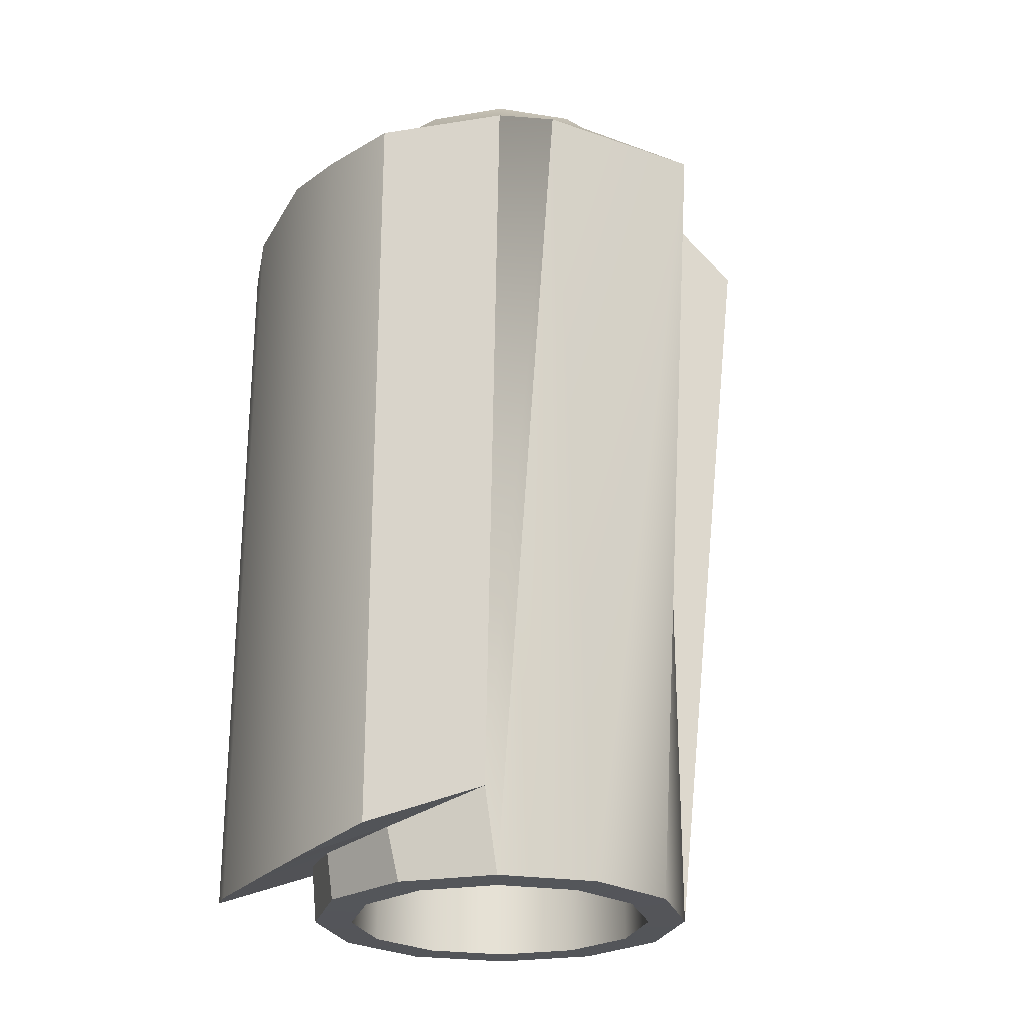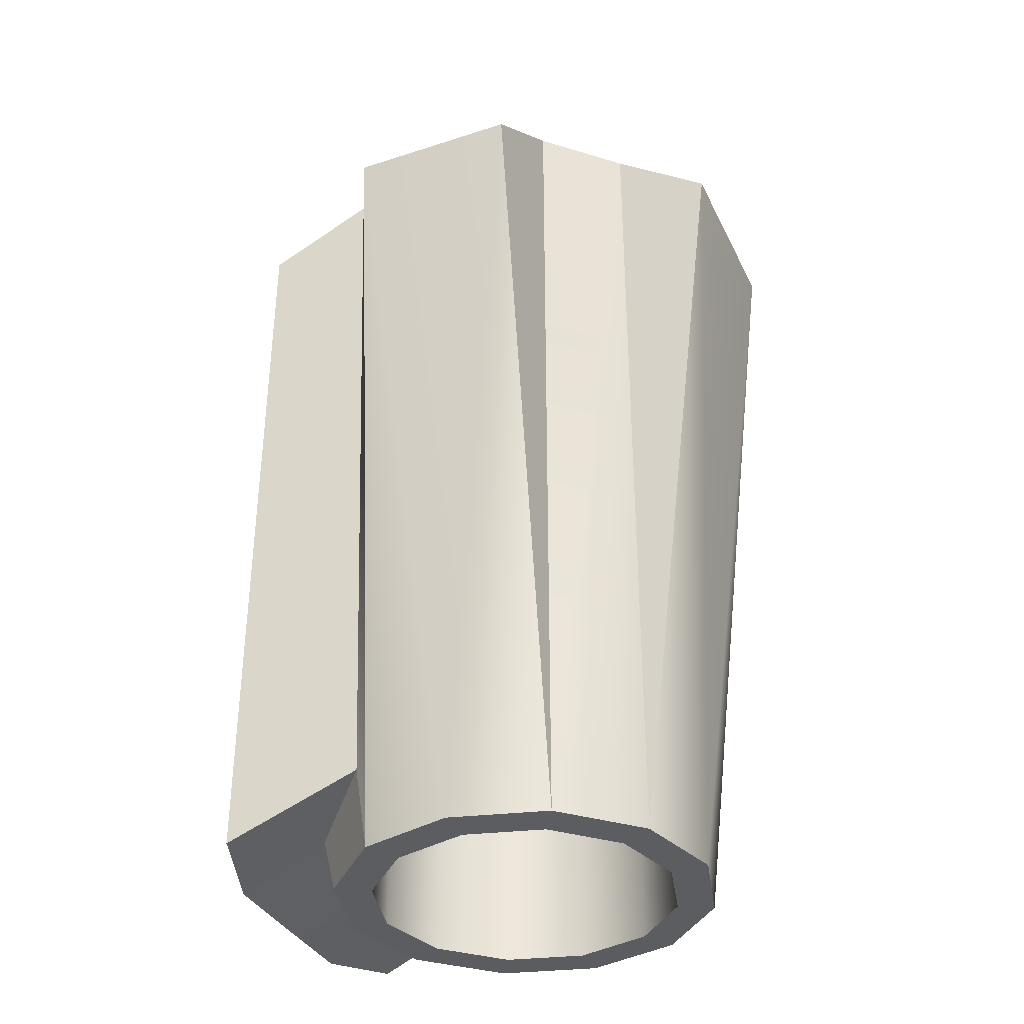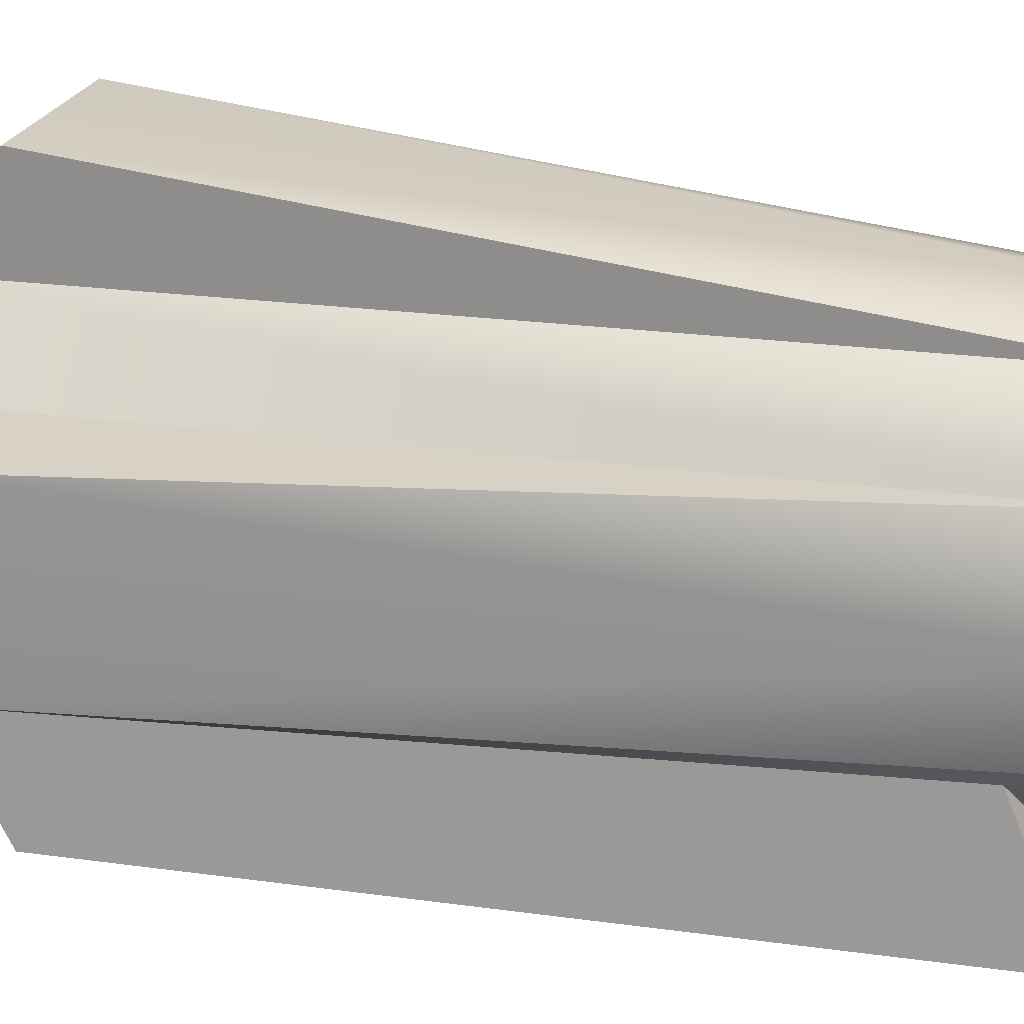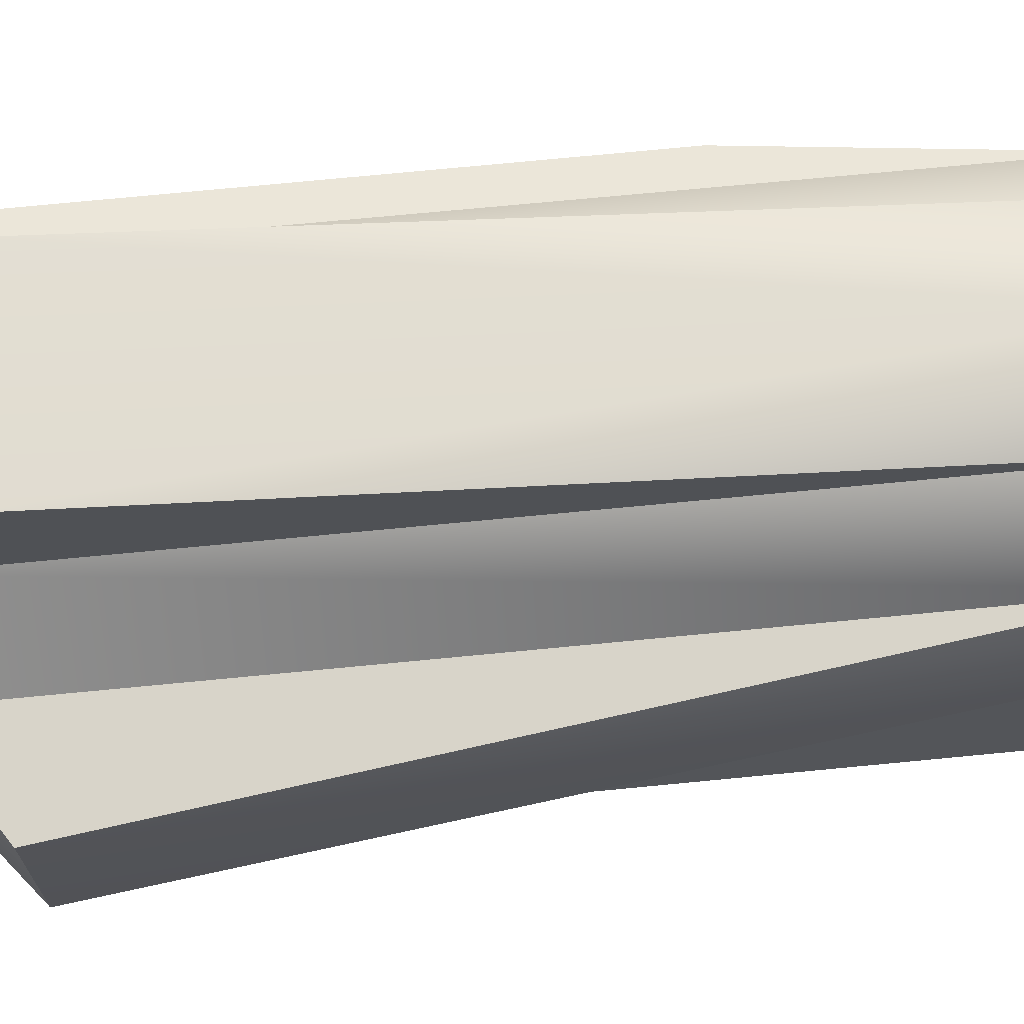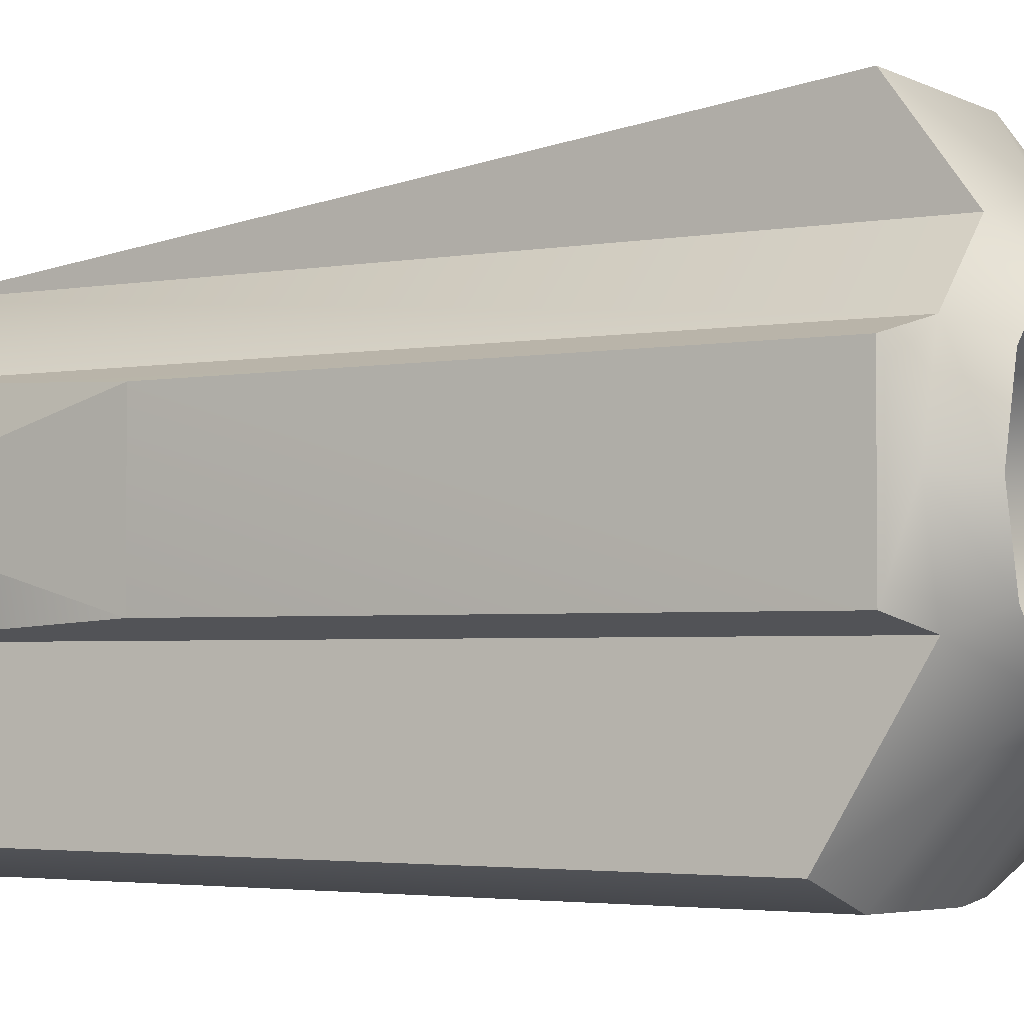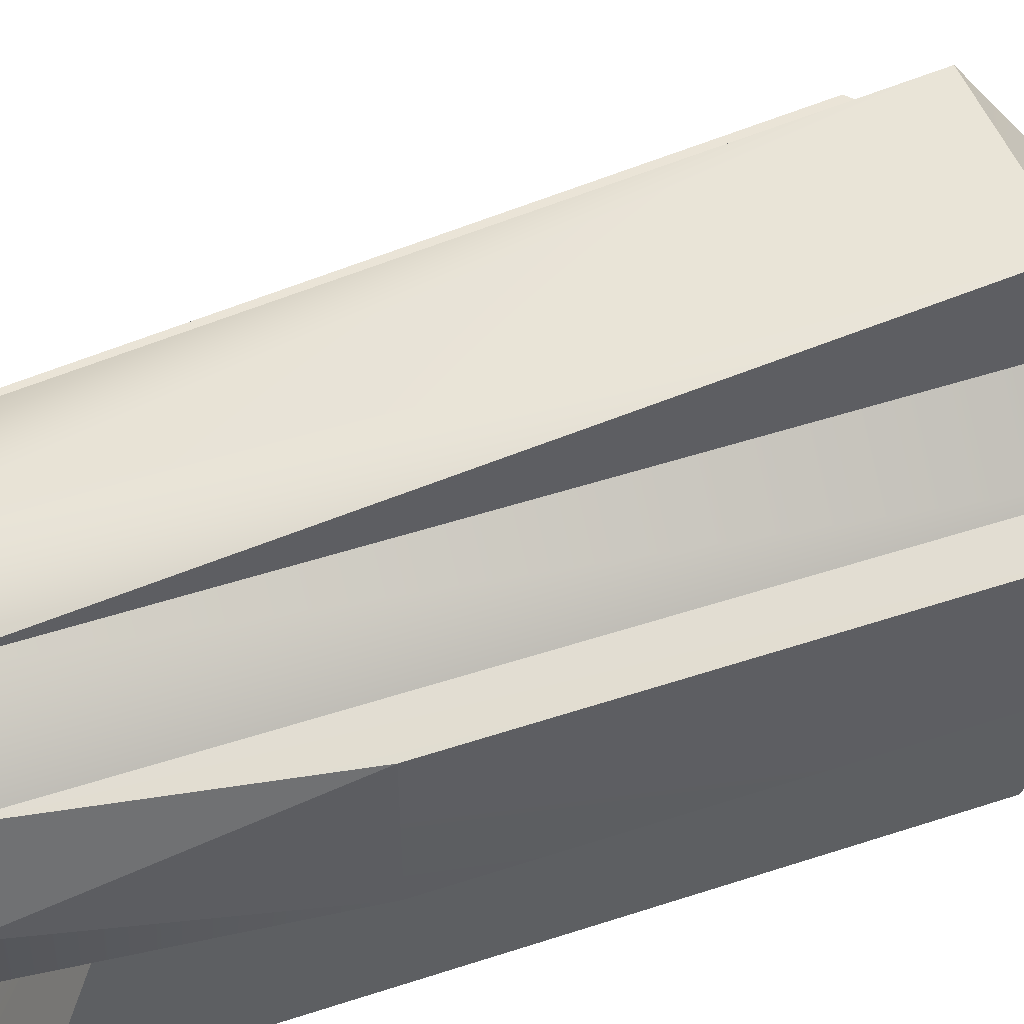
<metadata>
{"format":"obj","ext":"obj","renderer":"f3d","projection":"perspective","resolution":1024,"background":"white","views":[{"elev":-24.8,"azim":-119.5,"up":"+Y"},{"elev":-35.6,"azim":-66.8,"up":"+Y"},{"elev":22.2,"azim":-76.4,"up":"+Z"},{"elev":69.6,"azim":-95.6,"up":"+Z"},{"elev":-3.0,"azim":121.7,"up":"+Z"},{"elev":50.5,"azim":70.3,"up":"+Z"}]}
</metadata>
<code>
g scope_base_sig_romeo_4_LOD1
v 0.01401 0.02887 0.01289
v 0.01413 -0.009499 0.01294
v 0.01413 -0.009499 0.02401
v 0.01401 0.02887 0.02407
v 0.01306 -0.02957 0.01848
v 0.0113 -0.02957 0.01191
v 0.0113 0.0304 0.02504
v 0.0113 -0.02957 0.02504
v 0.006494 -0.02957 0.02984
v 0.006494 0.0304 0.02984
v 0.006494 0.02546 0.03658
v 0.006494 -0.02957 0.02984
v -6.973e-05 -0.02957 0.0316
v -0.006633 0.02546 0.03658
v -0.006633 -0.02957 0.02984
v -0.006633 0.0304 0.02984
v -0.006633 -0.02957 0.02984
v -0.01144 -0.02957 0.02504
v -0.01144 0.0304 0.02504
v -0.01831 0.02593 0.02436
v -0.01144 -0.02957 0.02504
v -0.0132 -0.02957 0.01848
v -0.01831 0.02593 0.01259
v -0.01144 -0.02957 0.01191
v -0.01217 0.02472 0.001774
v -0.01217 -0.02767 0.001774
v -0.006633 -0.0287 5.301e-05
v -0.006633 0.02472 5.3e-05
v -6.974e-05 -0.0287 2.885e-05
v -6.977e-05 0.02629 2.885e-05
v 0.006494 -0.0287 5.301e-05
v 0.006494 0.02472 5.3e-05
v 0.01209 -0.02767 0.001904
v 0.01209 0.02472 0.001904
v 0.0113 0.0304 0.02504
v 0.009084 0.03291 0.02376
v 0.0105 0.03291 0.01848
v 0.01306 0.0304 0.01848
v 0.009084 0.03291 0.01319
v 0.0113 0.0304 0.01191
v 0.005215 0.03291 0.009322
v 0.006494 0.0304 0.007107
v -6.977e-05 0.03291 0.007905
v -6.977e-05 0.0304 0.005349
v -0.005355 0.03291 0.009322
v -0.006633 0.0304 0.007107
v -0.009224 0.03291 0.01319
v -0.01144 0.0304 0.01191
v -0.01064 0.03291 0.01848
v -0.0132 0.0304 0.01848
v -0.009224 0.03291 0.02376
v -0.01144 0.0304 0.02504
v -0.005355 0.03291 0.02763
v -0.006633 0.0304 0.02984
v -6.976e-05 0.03291 0.02905
v -6.976e-05 0.0304 0.0316
v 0.005215 0.03291 0.02763
v 0.006494 0.0304 0.02984
v 0.006494 0.02546 0.03658
v -0.01831 0.02593 0.02436
v -0.01831 0.02593 0.01259
v -0.006633 0.02546 0.03658
v 0.01401 0.02887 0.02407
v 0.01401 0.02887 0.01289
v 0.01209 0.02472 0.001904
v 0.006494 0.02472 5.3e-05
v -6.977e-05 0.02629 2.885e-05
v -0.006633 0.02472 5.3e-05
v -0.01217 0.02472 0.001774
v 0.0113 -0.02957 0.02504
v 0.009066 -0.02959 0.02375
v 0.005205 -0.02959 0.02761
v 0.006494 -0.02957 0.02984
v -6.973e-05 -0.02959 0.02902
v -6.973e-05 -0.02957 0.0316
v -0.005344 -0.02959 0.02761
v -0.006633 -0.02957 0.02984
v -0.009205 -0.02959 0.02375
v -0.01144 -0.02957 0.02504
v -0.01062 -0.02959 0.01848
v -0.0132 -0.02957 0.01848
v -0.009205 -0.02959 0.0132
v -0.01144 -0.02957 0.01191
v -0.005344 -0.02959 0.00934
v -0.006633 -0.02957 0.007107
v -6.974e-05 -0.02959 0.007927
v -6.974e-05 -0.02957 0.005349
v 0.005205 -0.02959 0.00934
v 0.006494 -0.02957 0.007107
v 0.009066 -0.02959 0.0132
v 0.0113 -0.02957 0.01191
v 0.01048 -0.02959 0.01848
v 0.01306 -0.02957 0.01848
v 0.009084 0.03291 0.02376
v 0.009066 -0.02959 0.02375
v 0.01048 -0.02959 0.01848
v 0.0105 0.03291 0.01848
v 0.009066 -0.02959 0.0132
v 0.009084 0.03291 0.01319
v 0.005205 -0.02959 0.00934
v 0.005215 0.03291 0.009322
v -6.974e-05 -0.02959 0.007927
v -6.977e-05 0.03291 0.007905
v -0.005344 -0.02959 0.00934
v -0.005355 0.03291 0.009322
v -0.009205 -0.02959 0.0132
v -0.009224 0.03291 0.01319
v -0.01062 -0.02959 0.01848
v -0.01064 0.03291 0.01848
v -0.009205 -0.02959 0.02375
v -0.009224 0.03291 0.02376
v -0.005344 -0.02959 0.02761
v -0.005355 0.03291 0.02763
v -0.005355 0.03291 0.02763
v -0.005344 -0.02959 0.02761
v -6.973e-05 -0.02959 0.02902
v -6.976e-05 0.03291 0.02905
v 0.005205 -0.02959 0.02761
v 0.005215 0.03291 0.02763
v 0.006494 -0.02957 0.02984
v 0.006494 0.02546 0.03658
v 0.006494 0.0304 0.02984
v -0.006633 0.0304 0.02984
v -0.006633 0.02546 0.03658
v -0.006633 -0.02957 0.02984
v 0.0113 0.0304 0.02504
v 0.01401 0.02887 0.02407
v 0.0113 -0.02957 0.02504
v 0.01413 -0.009499 0.02401
v 0.0113 -0.02957 0.01191
v 0.01413 -0.009499 0.01294
v 0.0113 -0.02369 0.01191
v 0.0113 0.0304 0.01191
v 0.01401 0.02887 0.01289
v -0.01144 -0.02957 0.02504
v -0.01831 0.02593 0.02436
v -0.01144 0.0304 0.02504
v -0.01144 0.0304 0.01191
v -0.01831 0.02593 0.01259
v -0.01144 -0.02368 0.01096
v -0.01144 -0.02957 0.01191
v -0.01217 0.02472 0.001774
v -0.01144 0.0304 0.01191
v -0.01144 -0.02368 0.01096
v -0.01217 -0.02767 0.001774
v 0.006494 -0.02957 0.007107
v 0.0113 -0.02957 0.01191
v 0.0113 -0.02369 0.01191
v 0.006494 -0.02559 0.006694
v -6.974e-05 -0.02957 0.005349
v 0.006494 -0.02957 0.007107
v 0.006494 -0.02559 0.006694
v -6.974e-05 -0.0264 0.004875
v -6.974e-05 -0.02957 0.005349
v -6.974e-05 -0.0264 0.004875
v -0.006633 -0.02598 0.006189
v -0.006633 -0.02957 0.007107
v -0.006633 -0.02957 0.007107
v -0.006633 -0.02598 0.006189
v -0.01144 -0.02368 0.01096
v -0.01144 -0.02957 0.01191
v 0.006494 -0.02559 0.006694
v 0.0113 -0.02369 0.01191
v 0.01209 -0.02767 0.001904
v 0.006494 -0.0287 5.301e-05
v -6.974e-05 -0.0264 0.004875
v -6.974e-05 -0.0287 2.885e-05
v -0.006633 -0.0287 5.301e-05
v -0.006633 -0.02598 0.006189
v -0.01217 -0.02767 0.001774
v -0.01144 -0.02368 0.01096
v -0.006633 -0.02598 0.006189
v -0.006633 -0.0287 5.301e-05
v 0.01209 -0.02767 0.001904
v 0.0113 -0.02369 0.01191
v 0.0113 0.0304 0.01191
v 0.01209 0.02472 0.001904
v 0.0113 -0.02957 0.02504
v 0.01413 -0.009499 0.02401
v 0.01306 -0.02957 0.01848
v 0.01306 -0.02957 0.01848
v 0.01413 -0.009499 0.02401
v 0.01413 -0.009499 0.01294
g scope_base_sig_romeo_4_LOD1_0
f 3 2 1
f 4 3 1
f 6 2 5
f 9 8 7
f 10 9 7
f 13 12 11
f 14 13 11
f 15 13 14
f 18 17 16
f 19 18 16
f 22 21 20
f 23 22 20
f 24 22 23
f 27 26 25
f 28 27 25
f 29 27 28
f 30 29 28
f 31 29 30
f 32 31 30
f 33 31 32
f 34 33 32
f 37 36 35
f 38 37 35
f 39 37 38
f 40 39 38
f 41 39 40
f 42 41 40
f 43 41 42
f 44 43 42
f 45 43 44
f 46 45 44
f 47 45 46
f 48 47 46
f 49 47 48
f 50 49 48
f 51 49 50
f 52 51 50
f 53 51 52
f 54 53 52
f 55 53 54
f 56 55 54
f 57 55 56
f 58 57 56
f 36 57 58
f 35 36 58
f 56 59 58
f 50 60 52
f 48 61 50
f 61 60 50
f 54 62 56
f 62 59 56
f 35 63 38
f 63 64 38
f 38 64 40
f 40 65 42
f 65 66 42
f 42 66 44
f 66 67 44
f 44 67 46
f 67 68 46
f 46 68 48
f 68 69 48
f 72 71 70
f 73 72 70
f 74 72 73
f 75 74 73
f 76 74 75
f 77 76 75
f 78 76 77
f 79 78 77
f 80 78 79
f 81 80 79
f 82 80 81
f 83 82 81
f 84 82 83
f 85 84 83
f 86 84 85
f 87 86 85
f 88 86 87
f 89 88 87
f 90 88 89
f 91 90 89
f 92 90 91
f 93 92 91
f 71 92 93
f 70 71 93
f 96 95 94
f 97 96 94
f 98 96 97
f 99 98 97
f 100 98 99
f 101 100 99
f 102 100 101
f 103 102 101
f 104 102 103
f 105 104 103
f 106 104 105
f 107 106 105
f 108 106 107
f 109 108 107
f 110 108 109
f 111 110 109
f 112 110 111
f 113 112 111
f 116 115 114
f 117 116 114
f 118 116 117
f 119 118 117
f 95 118 119
f 94 95 119
f 122 121 120
f 125 124 123
f 128 127 126
f 128 129 127
f 132 131 130
f 131 132 133
f 134 131 133
f 137 136 135
f 140 139 138
f 141 139 140
f 144 143 142
f 145 144 142
f 148 147 146
f 149 148 146
f 152 151 150
f 153 152 150
f 156 155 154
f 157 156 154
f 160 159 158
f 161 160 158
f 164 163 162
f 165 164 162
f 165 162 166
f 167 165 166
f 167 166 168
f 166 169 168
f 172 171 170
f 173 172 170
f 176 175 174
f 177 176 174
f 180 179 178
f 183 182 181

</code>
